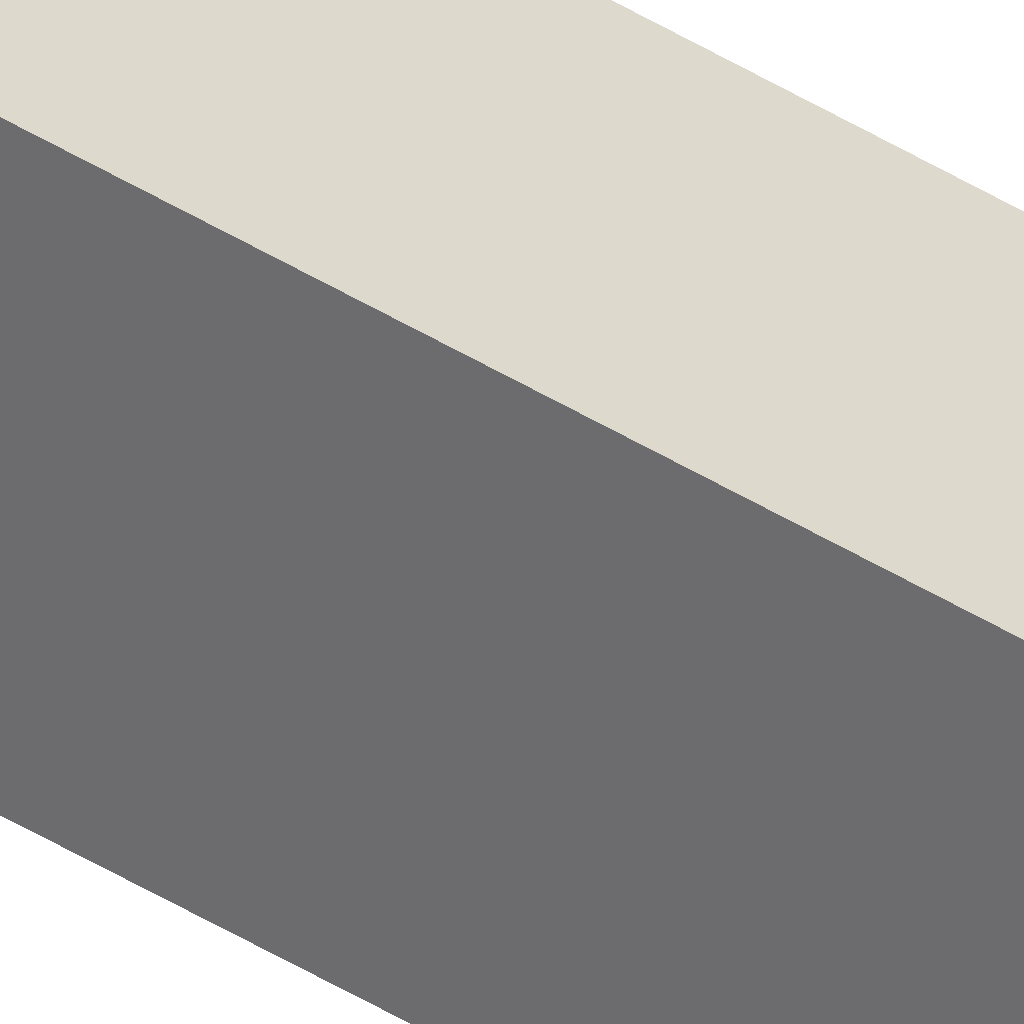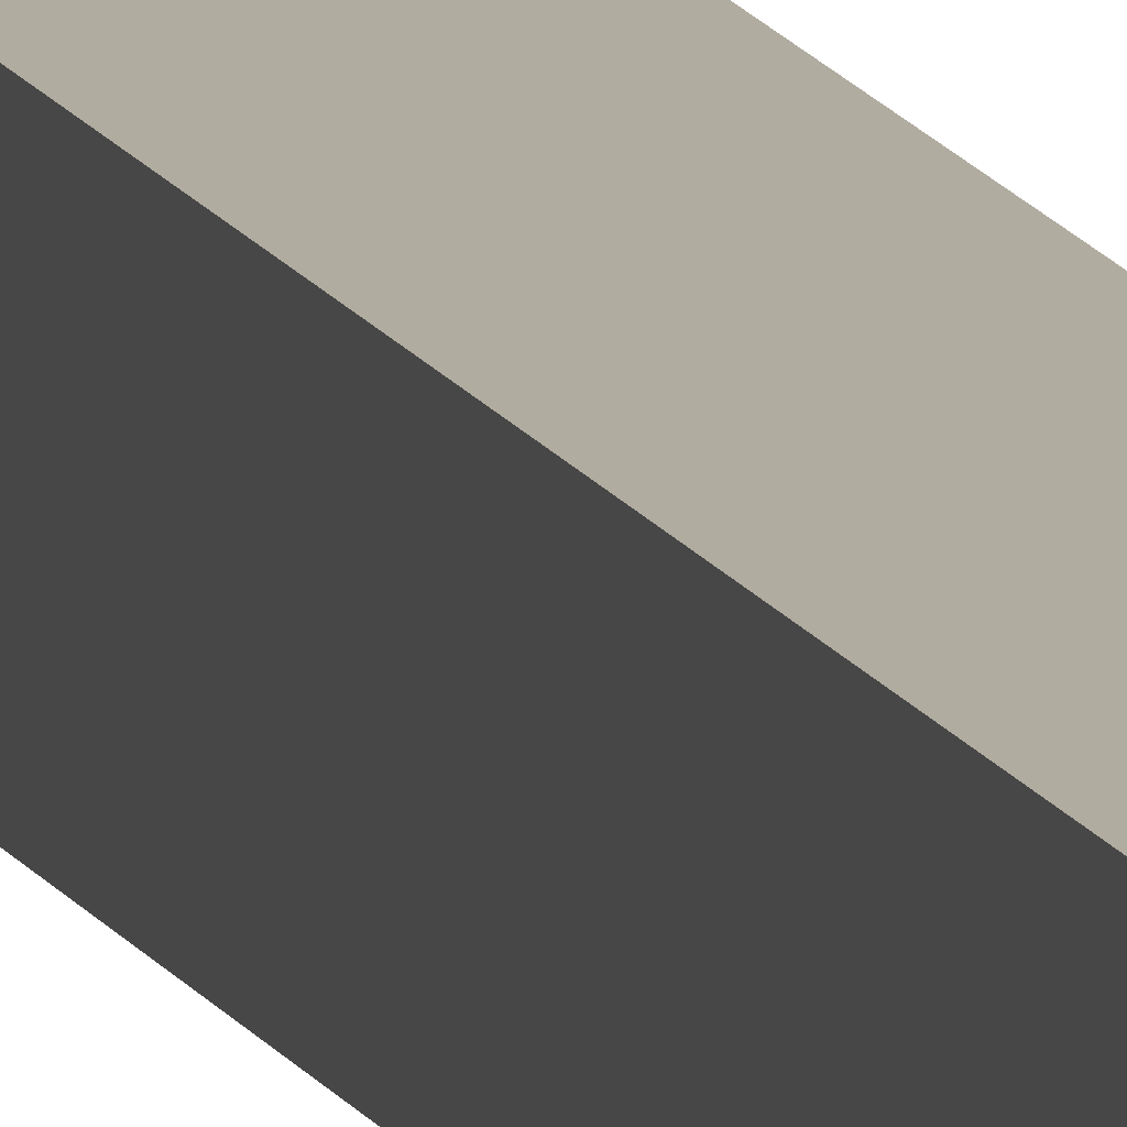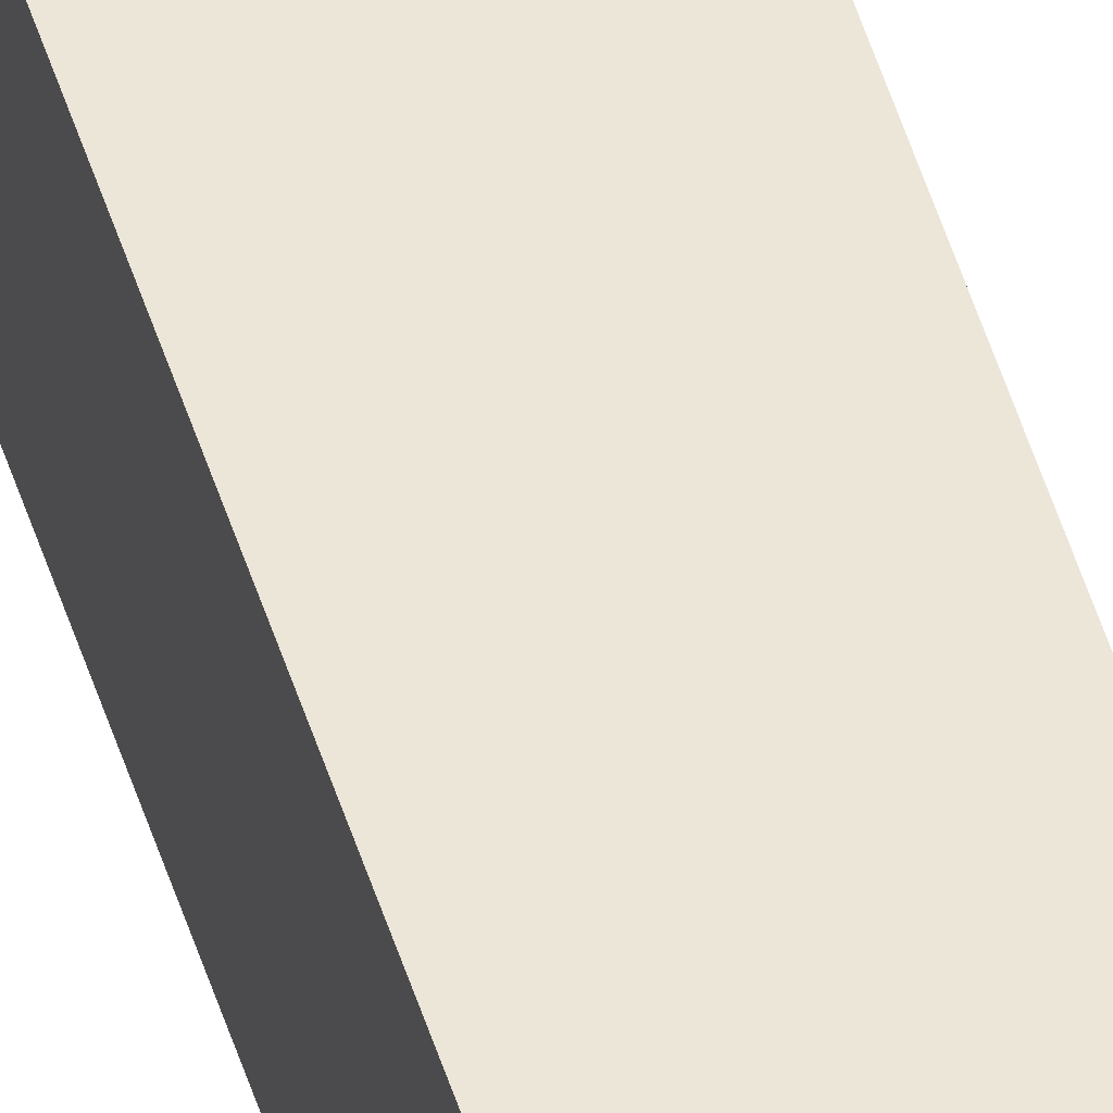
<metadata>
{"format":"obj","ext":"obj","renderer":"f3d","projection":"perspective","resolution":1024,"background":"white","views":[{"elev":-53.8,"azim":-122.3,"up":"+Z"},{"elev":10.1,"azim":166.1,"up":"+Z"},{"elev":49.2,"azim":-16.6,"up":"+Z"}]}
</metadata>
<code>
g pb_Mesh349638
v 0.5 -14 0.5
v -0.5 -14 0.5
v 0.5 50 0.5
v -0.5 50 0.5
v -0.5 -14 0.5
v -0.5 -14 -0.5
v -0.5 50 0.5
v -0.5 50 -0.5
v -0.5 -14 -0.5
v 0.5 -14 -0.5
v -0.5 50 -0.5
v 0.5 50 -0.5
v 0.5 -14 -0.5
v 0.5 -14 0.5
v 0.5 50 -0.5
v 0.5 50 0.5
v 0.5 50 0.5
v -0.5 50 0.5
v 0.5 50 -0.5
v -0.5 50 -0.5
v 0.5 -14 -0.5
v -0.5 -14 -0.5
v 0.5 -14 0.5
v -0.5 -14 0.5
g pb_Mesh349638_0
f 3 2 1
f 3 4 2
f 7 6 5
f 7 8 6
f 11 10 9
f 11 12 10
f 15 14 13
f 15 16 14
f 19 18 17
f 19 20 18
f 23 22 21
f 23 24 22

</code>
